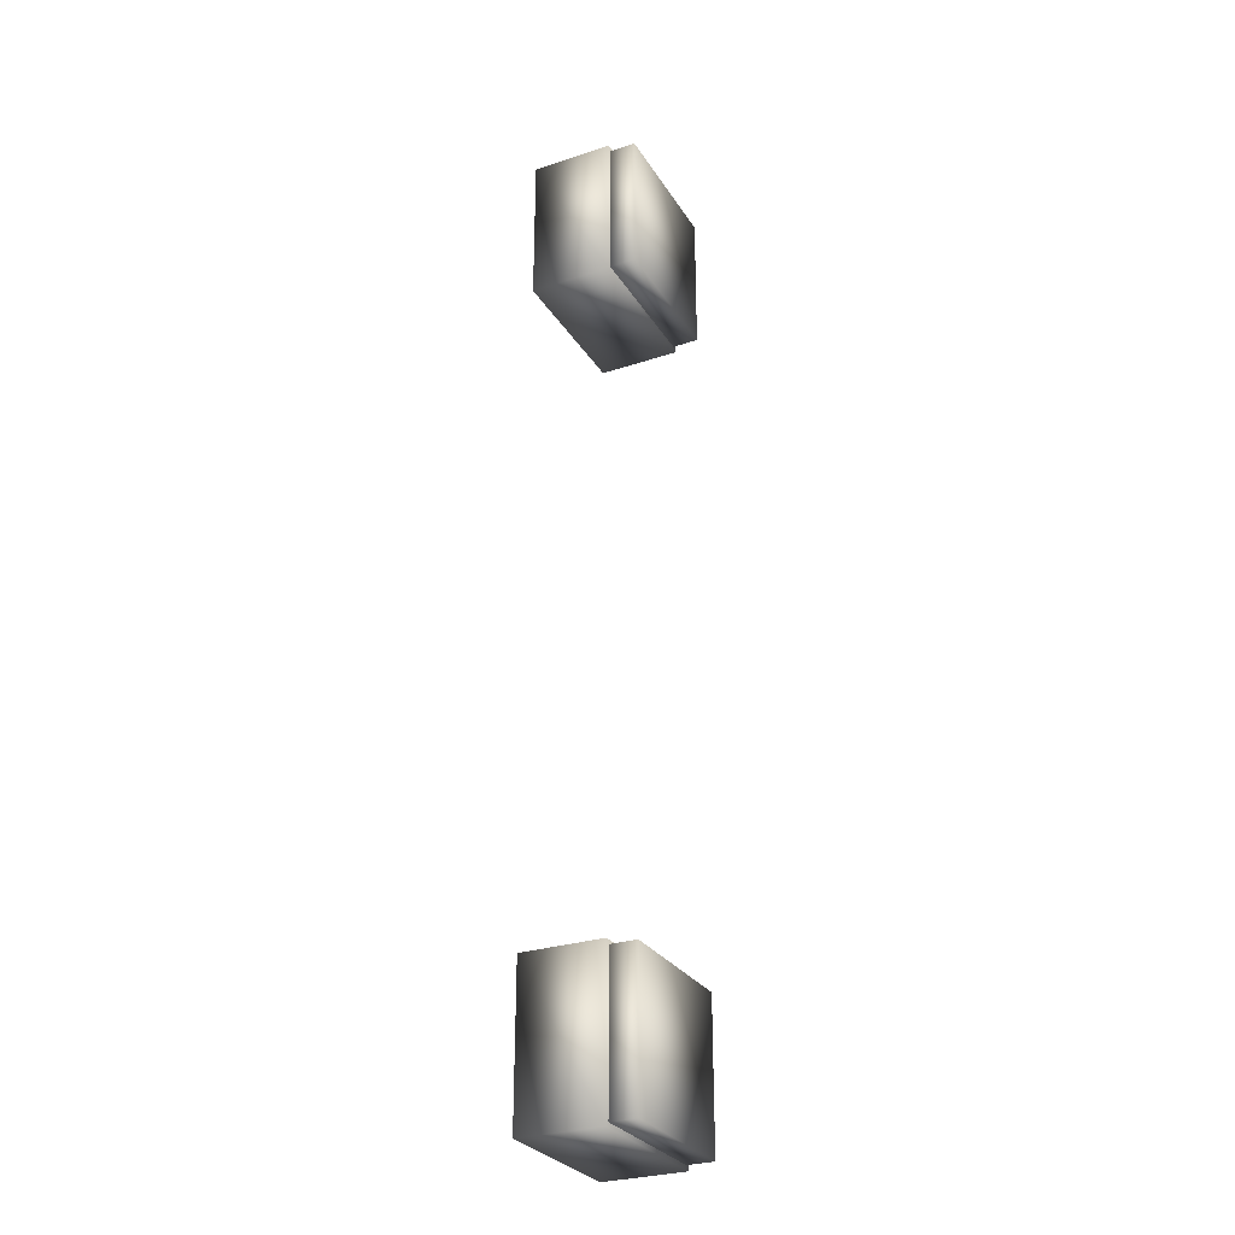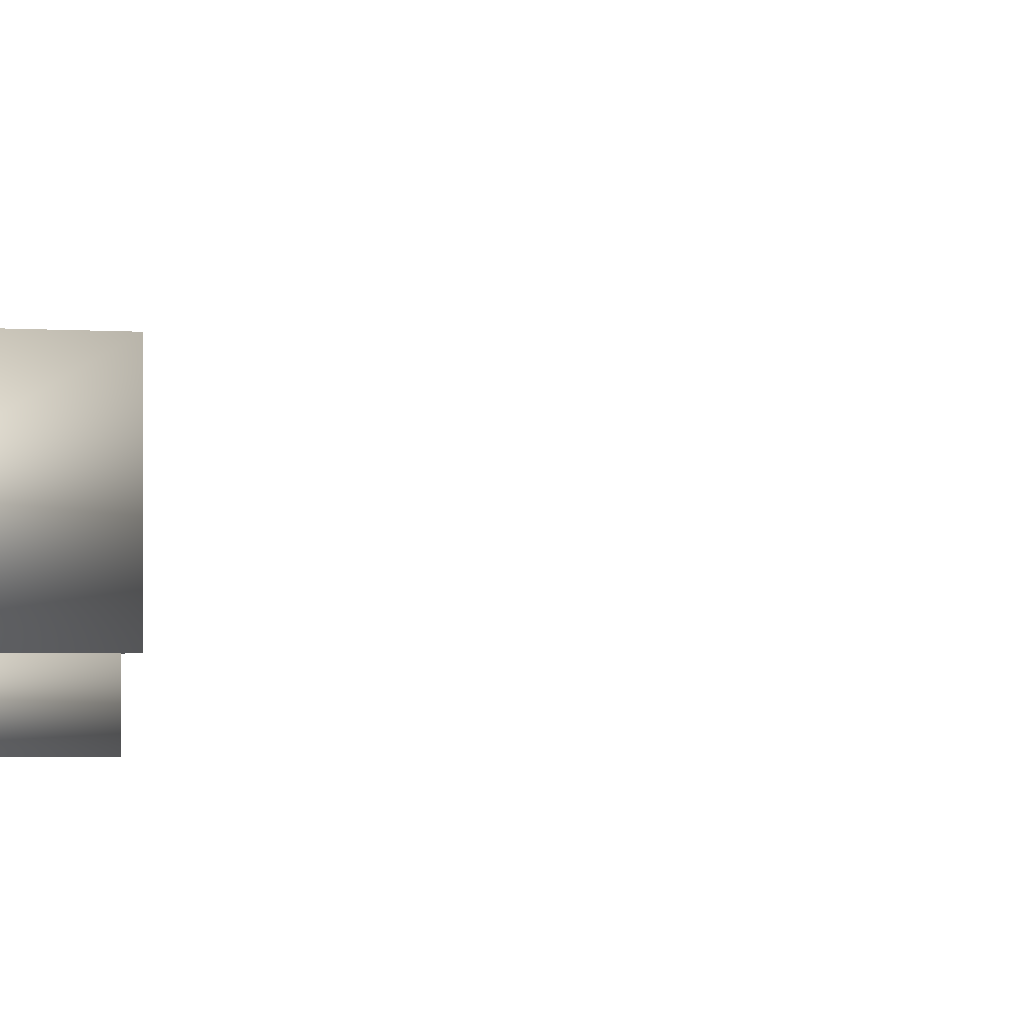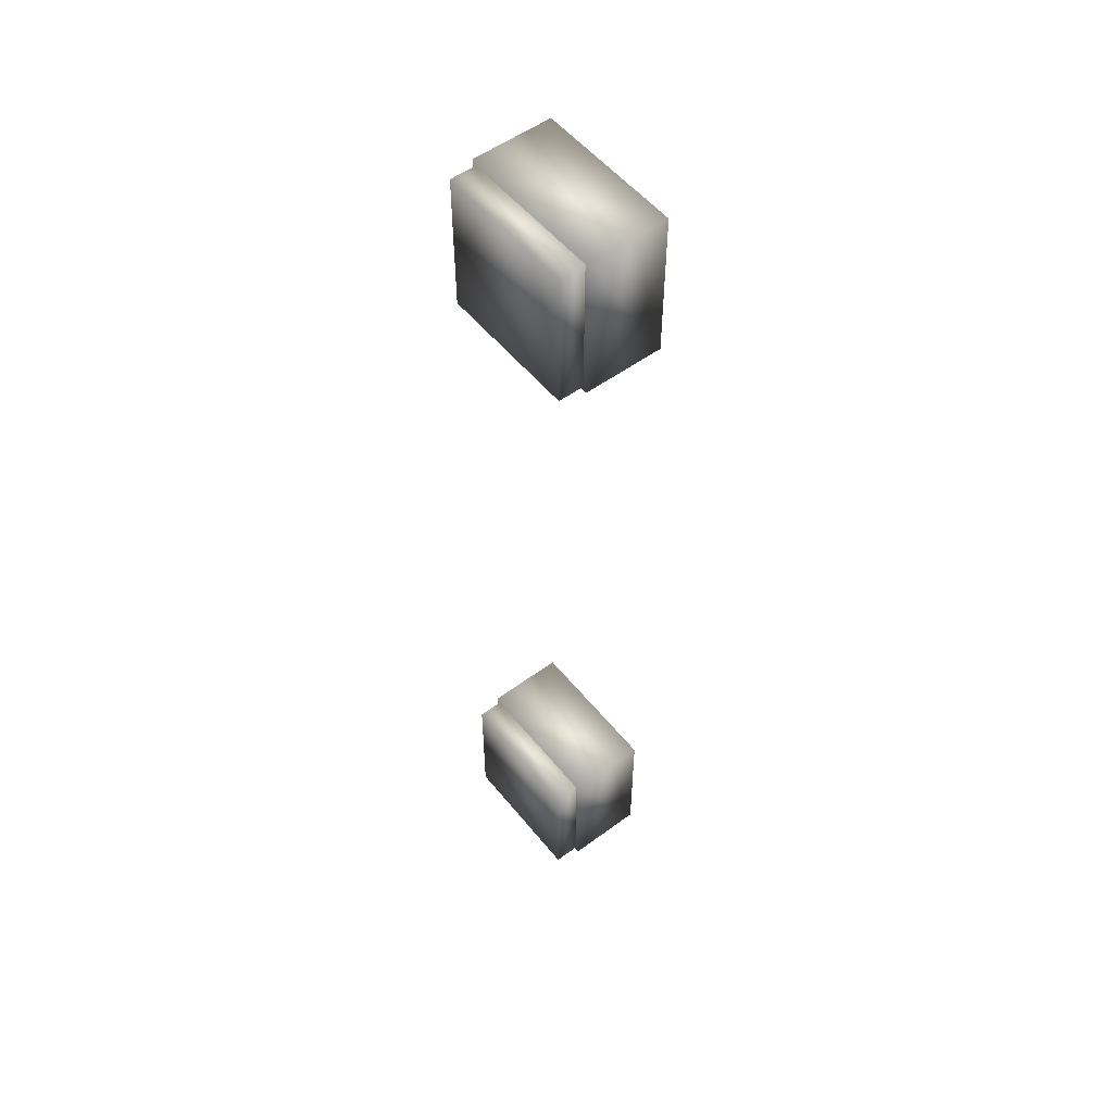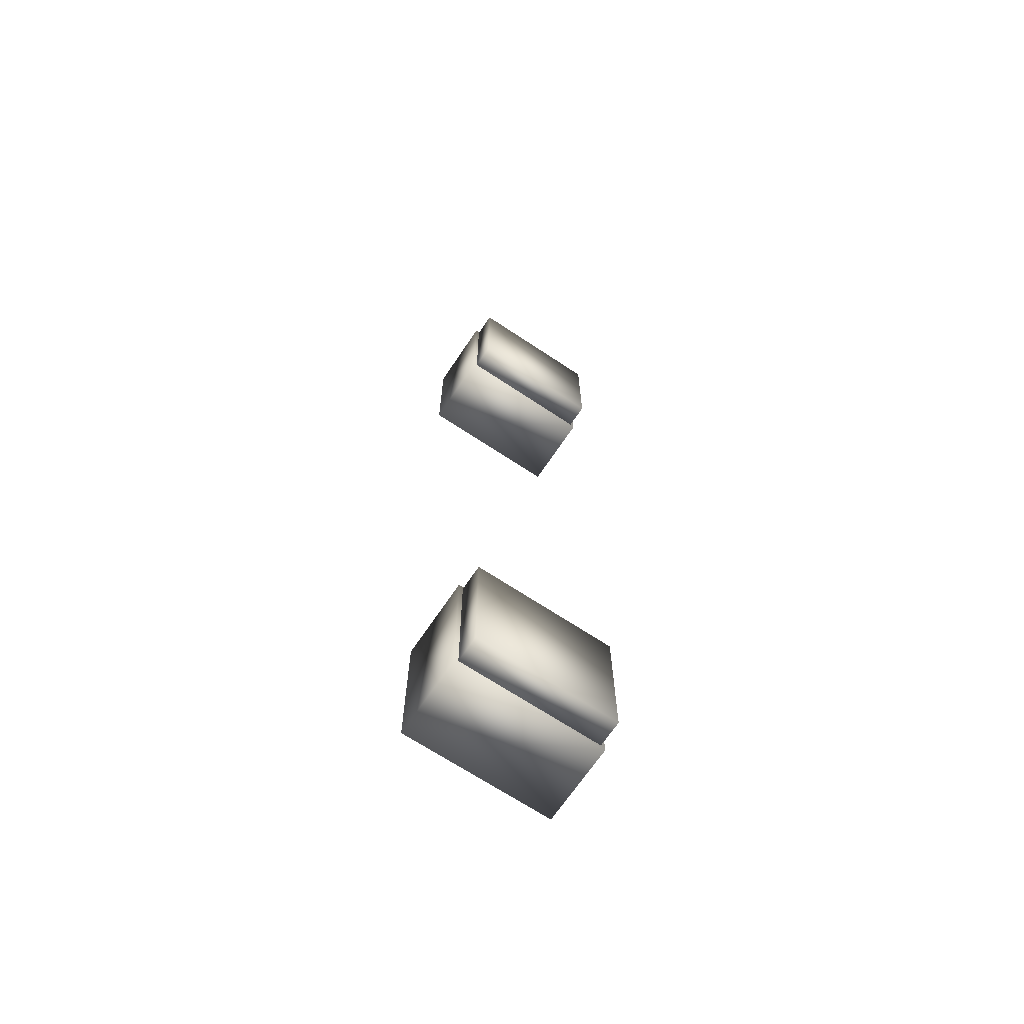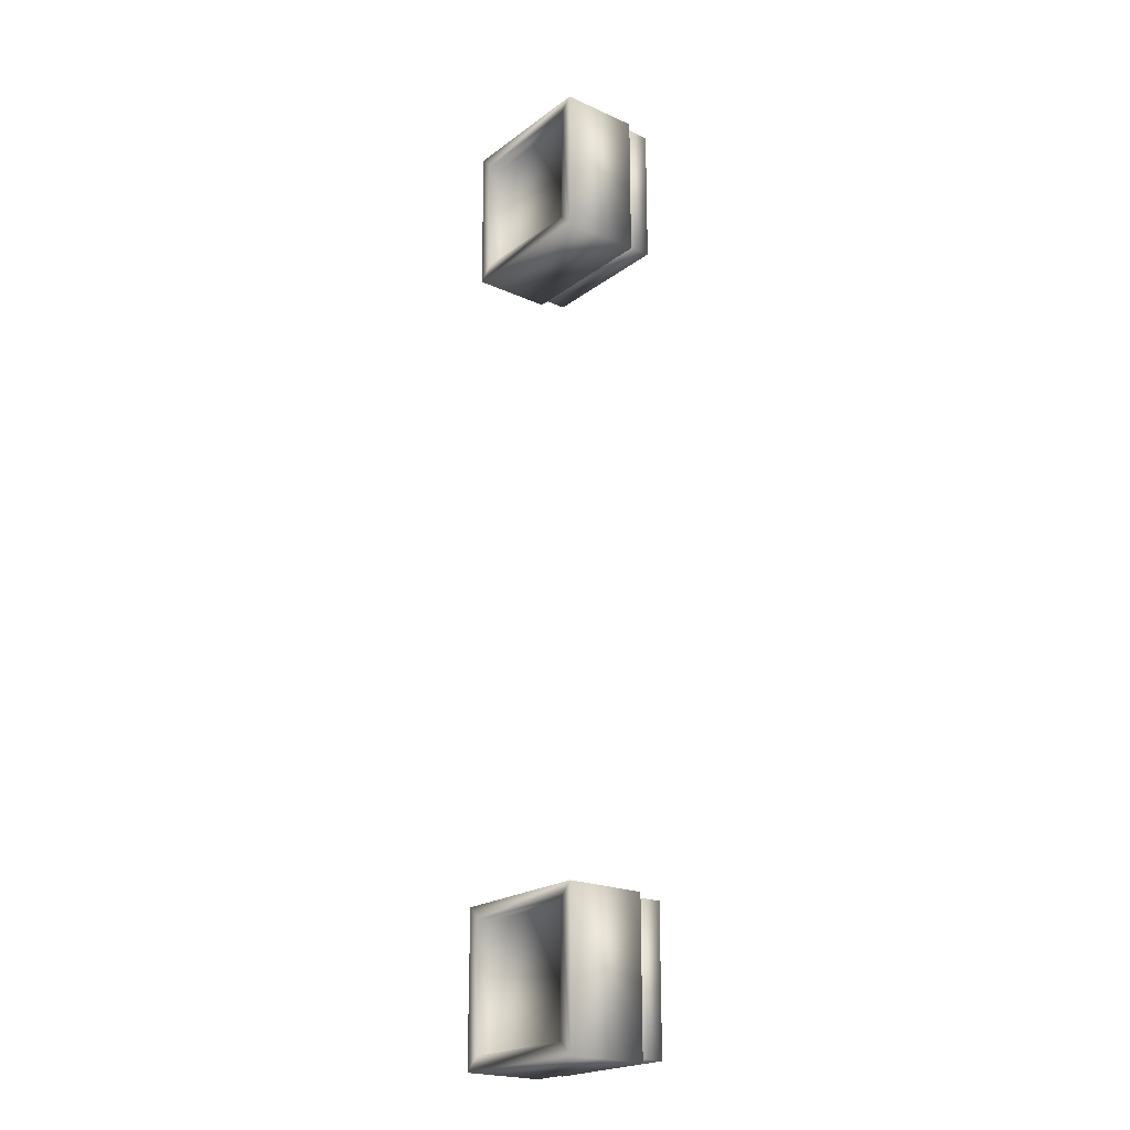
<metadata>
{"format":"obj","ext":"obj","renderer":"f3d","projection":"perspective","resolution":1024,"background":"white","views":[{"elev":-28.9,"azim":-63.8,"up":"+Z"},{"elev":-1.4,"azim":-28.4,"up":"+Y"},{"elev":53.6,"azim":51.9,"up":"+Z"},{"elev":-68.0,"azim":-33.7,"up":"+Z"},{"elev":-21.6,"azim":-128.2,"up":"+Z"}]}
</metadata>
<code>
g E2_detailSiding_geo
v -191.4 0.1904 -95.32
v -192.4 0.1903 -95.32
v -191.4 0.6876 -95.32
v -192.4 0.6876 -95.32
v -191.4 0.6876 -94.39
v -192.4 0.6876 -94.39
v -191.4 0.1903 -94.39
v -192.4 0.1903 -94.39
v -191.5 0.03044 -95.3
v -192.3 0.03042 -95.3
v -191.5 0.1904 -95.3
v -192.3 0.1903 -95.3
v -191.5 0.1903 -94.42
v -192.3 0.1903 -94.42
v -191.5 0.03043 -94.42
v -192.3 0.0304 -94.42
v -191.5 0.6876 -95.24
v -192.3 0.6876 -95.24
v -192.3 0.6876 -94.47
v -191.5 0.6876 -94.47
v -191.5 0.6085 -95.24
v -192.3 0.6085 -95.24
v -192.3 0.6085 -94.47
v -191.5 0.6085 -94.47
v -191.4 0.1904 -100.4
v -192.4 0.1903 -100.4
v -191.4 0.6876 -100.4
v -192.4 0.6876 -100.4
v -191.4 0.6876 -99.44
v -192.4 0.6876 -99.44
v -191.4 0.1903 -99.44
v -192.4 0.1903 -99.44
v -191.5 0.03044 -100.3
v -192.3 0.03042 -100.3
v -191.5 0.1904 -100.3
v -192.3 0.1903 -100.3
v -191.5 0.1903 -99.46
v -192.3 0.1903 -99.46
v -191.5 0.03043 -99.46
v -192.3 0.0304 -99.46
v -191.5 0.6876 -100.3
v -192.3 0.6876 -100.3
v -192.3 0.6876 -99.52
v -191.5 0.6876 -99.52
v -191.5 0.6085 -100.3
v -192.3 0.6085 -100.3
v -192.3 0.6085 -99.52
v -191.5 0.6085 -99.52
v -191.4 0.1903 -94.39
v -192.4 0.1903 -95.32
v -192.4 0.1903 -94.39
v -191.4 0.1904 -95.32
v -192.4 0.1903 -95.32
v -192.4 0.6876 -94.39
v -192.4 0.1903 -94.39
v -192.4 0.6876 -95.32
v -191.4 0.1903 -94.39
v -191.4 0.6876 -95.32
v -191.4 0.1904 -95.32
v -191.4 0.6876 -94.39
v -191.5 0.1904 -95.3
v -192.3 0.1903 -95.3
v -191.5 0.1903 -94.42
v -192.3 0.1903 -94.42
v -191.5 0.03043 -94.42
v -192.3 0.03042 -95.3
v -192.3 0.0304 -94.42
v -191.5 0.03044 -95.3
v -192.3 0.03042 -95.3
v -192.3 0.1903 -94.42
v -192.3 0.0304 -94.42
v -192.3 0.1903 -95.3
v -191.5 0.03043 -94.42
v -191.5 0.1904 -95.3
v -191.5 0.03044 -95.3
v -191.5 0.1903 -94.42
v -191.4 0.6876 -95.32
v -192.4 0.6876 -95.32
v -192.4 0.6876 -94.39
v -191.4 0.6876 -94.39
v -191.5 0.6876 -95.24
v -192.3 0.6085 -95.24
v -192.3 0.6876 -95.24
v -191.5 0.6085 -95.24
v -192.3 0.6876 -95.24
v -192.3 0.6085 -94.47
v -192.3 0.6876 -94.47
v -192.3 0.6085 -95.24
v -192.3 0.6876 -94.47
v -191.5 0.6085 -94.47
v -191.5 0.6876 -94.47
v -192.3 0.6085 -94.47
v -191.5 0.6876 -94.47
v -191.5 0.6085 -95.24
v -191.5 0.6876 -95.24
v -191.5 0.6085 -94.47
v -191.4 0.1903 -99.44
v -192.4 0.1903 -100.4
v -192.4 0.1903 -99.44
v -191.4 0.1904 -100.4
v -192.4 0.1903 -100.4
v -192.4 0.6876 -99.44
v -192.4 0.1903 -99.44
v -192.4 0.6876 -100.4
v -191.4 0.1903 -99.44
v -191.4 0.6876 -100.4
v -191.4 0.1904 -100.4
v -191.4 0.6876 -99.44
v -191.5 0.1904 -100.3
v -192.3 0.1903 -100.3
v -191.5 0.1903 -99.46
v -192.3 0.1903 -99.46
v -191.5 0.03043 -99.46
v -192.3 0.03042 -100.3
v -192.3 0.0304 -99.46
v -191.5 0.03044 -100.3
v -192.3 0.03042 -100.3
v -192.3 0.1903 -99.46
v -192.3 0.0304 -99.46
v -192.3 0.1903 -100.3
v -191.5 0.03043 -99.46
v -191.5 0.1904 -100.3
v -191.5 0.03044 -100.3
v -191.5 0.1903 -99.46
v -191.4 0.6876 -100.4
v -192.4 0.6876 -100.4
v -192.4 0.6876 -99.44
v -191.4 0.6876 -99.44
v -191.5 0.6876 -100.3
v -192.3 0.6085 -100.3
v -192.3 0.6876 -100.3
v -191.5 0.6085 -100.3
v -192.3 0.6876 -100.3
v -192.3 0.6085 -99.52
v -192.3 0.6876 -99.52
v -192.3 0.6085 -100.3
v -192.3 0.6876 -99.52
v -191.5 0.6085 -99.52
v -191.5 0.6876 -99.52
v -192.3 0.6085 -99.52
v -191.5 0.6876 -99.52
v -191.5 0.6085 -100.3
v -191.5 0.6876 -100.3
v -191.5 0.6085 -99.52
g E2_detailSiding_geo_0
f 4 1 2
f 3 1 4
f 23 21 22
f 24 21 23
f 8 5 6
f 7 5 8
f 50 49 51
f 52 49 50
f 54 53 55
f 56 53 54
f 58 57 59
f 60 57 58
f 12 9 10
f 11 9 12
f 14 61 62
f 13 61 14
f 16 63 64
f 15 63 16
f 66 65 67
f 68 65 66
f 70 69 71
f 72 69 70
f 74 73 75
f 76 73 74
f 82 81 83
f 84 81 82
f 86 85 87
f 88 85 86
f 90 89 91
f 92 89 90
f 94 93 95
f 96 93 94
f 28 25 26
f 27 25 28
f 47 45 46
f 48 45 47
f 32 29 30
f 31 29 32
f 98 97 99
f 100 97 98
f 102 101 103
f 104 101 102
f 106 105 107
f 108 105 106
f 36 33 34
f 35 33 36
f 38 109 110
f 37 109 38
f 40 111 112
f 39 111 40
f 114 113 115
f 116 113 114
f 118 117 119
f 120 117 118
f 122 121 123
f 124 121 122
f 130 129 131
f 132 129 130
f 134 133 135
f 136 133 134
f 138 137 139
f 140 137 138
f 142 141 143
f 144 141 142
f 17 77 18
f 80 77 17
f 20 80 17
f 79 80 20
f 19 79 20
f 78 79 19
f 18 78 19
f 77 78 18
f 41 125 42
f 128 125 41
f 44 128 41
f 127 128 44
f 43 127 44
f 126 127 43
f 42 126 43
f 125 126 42

</code>
